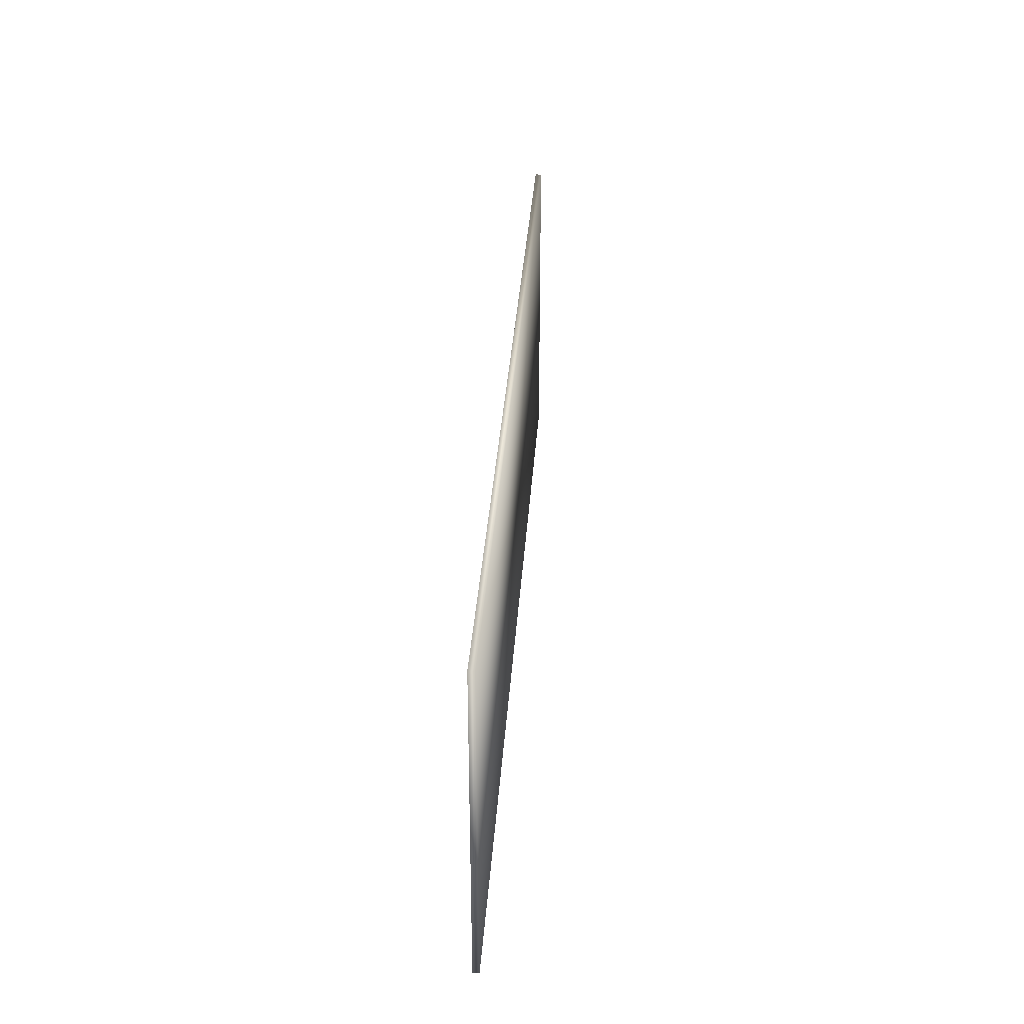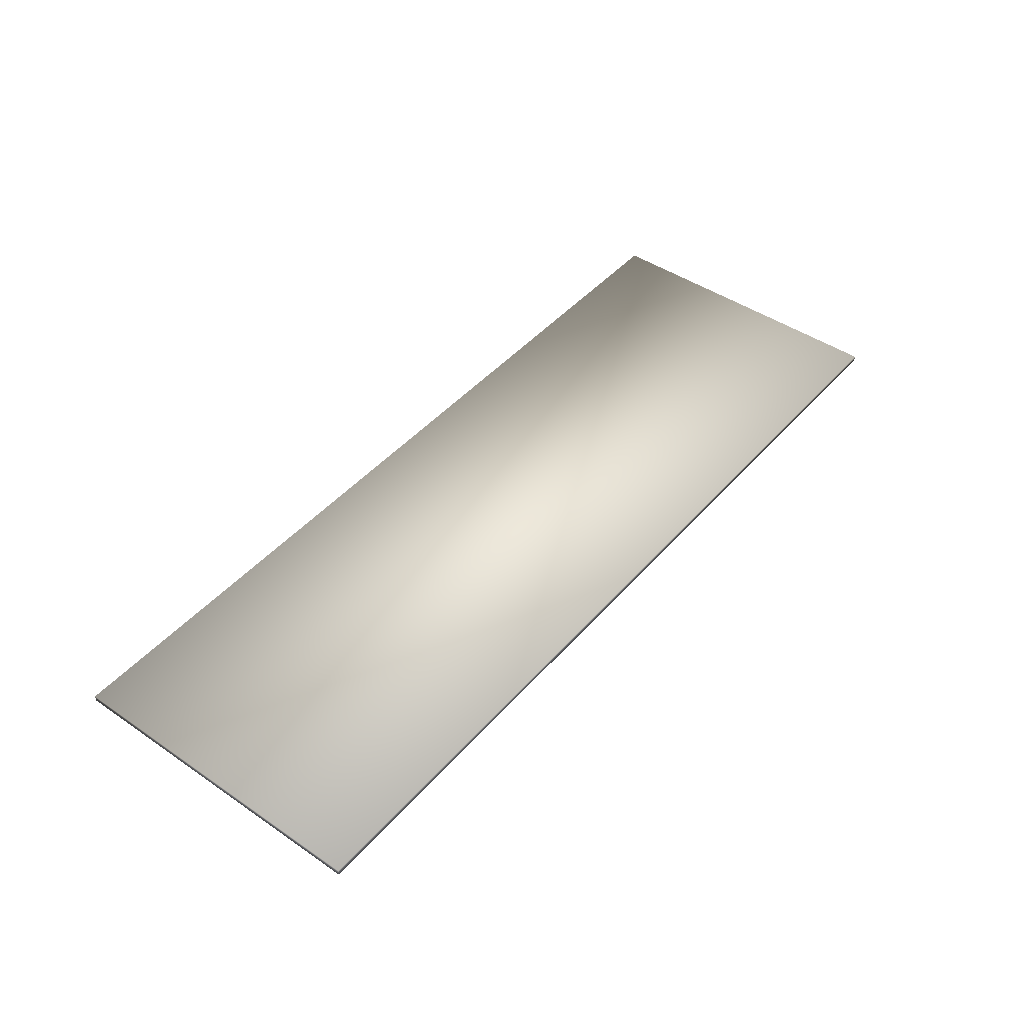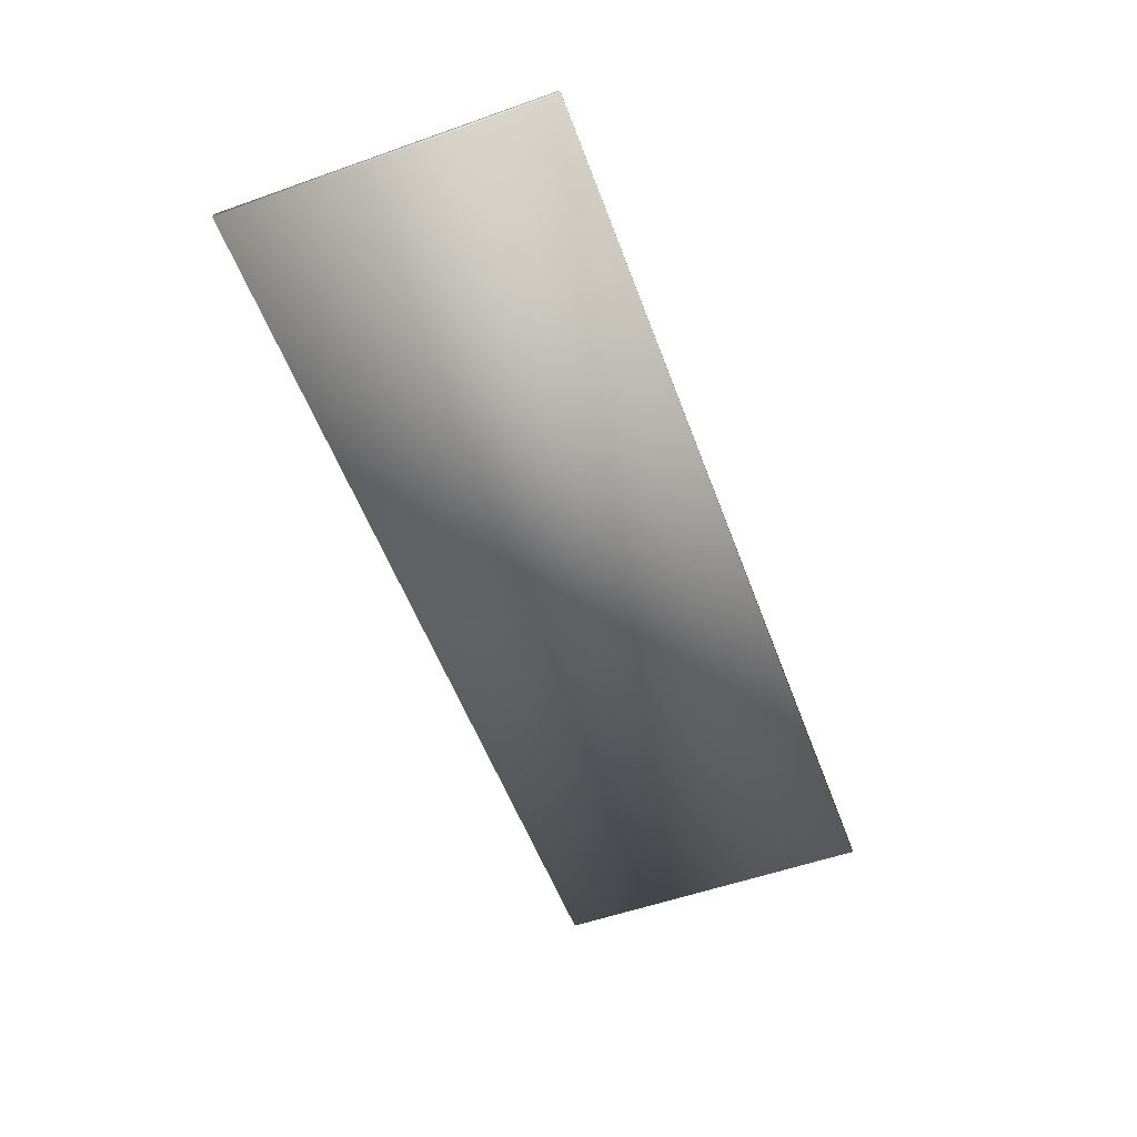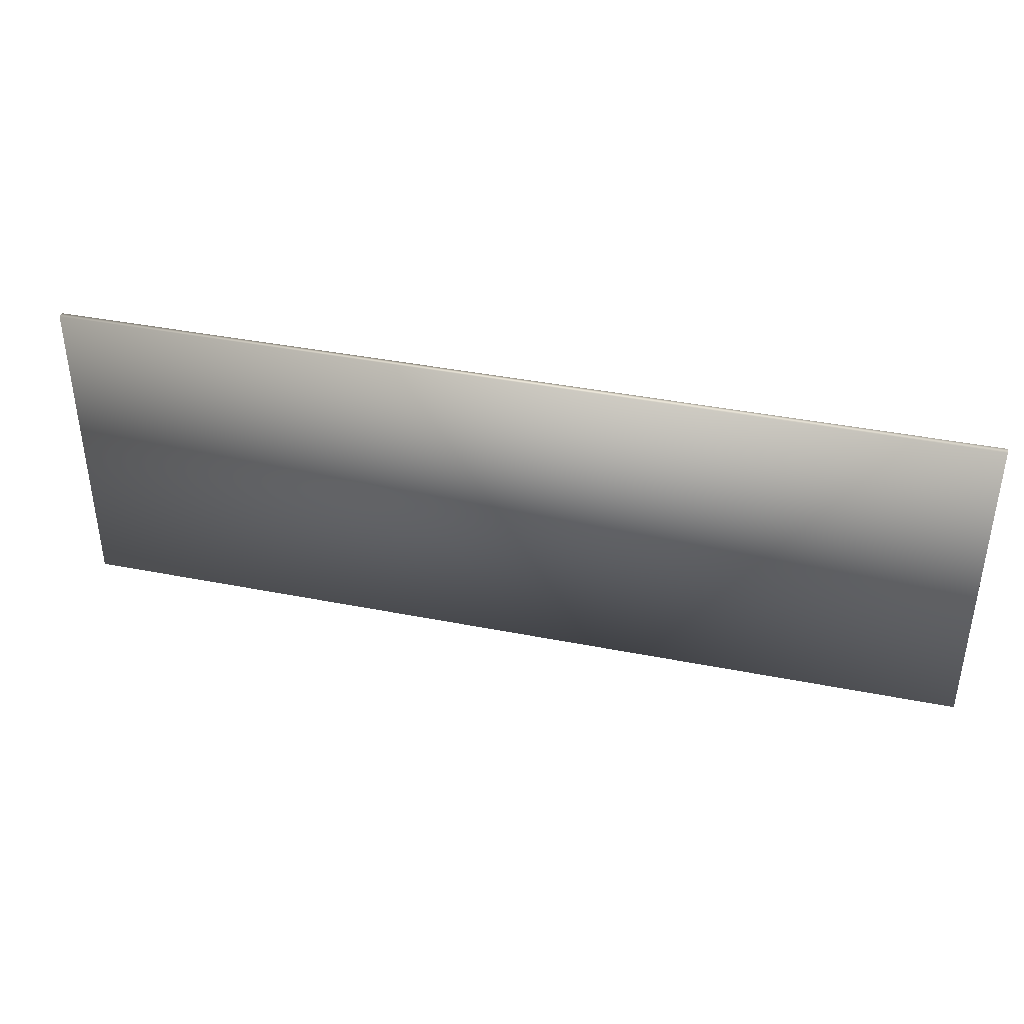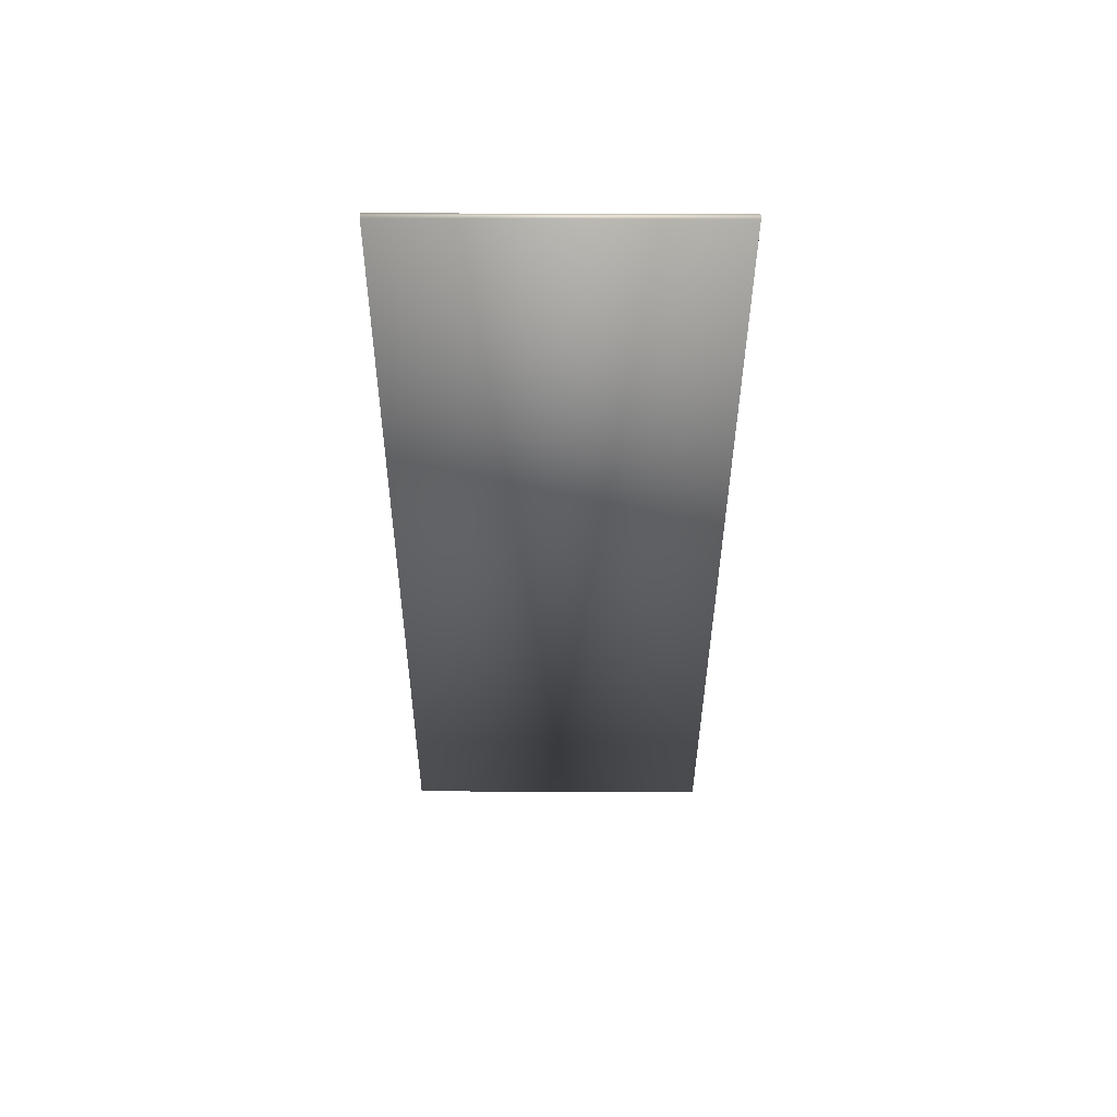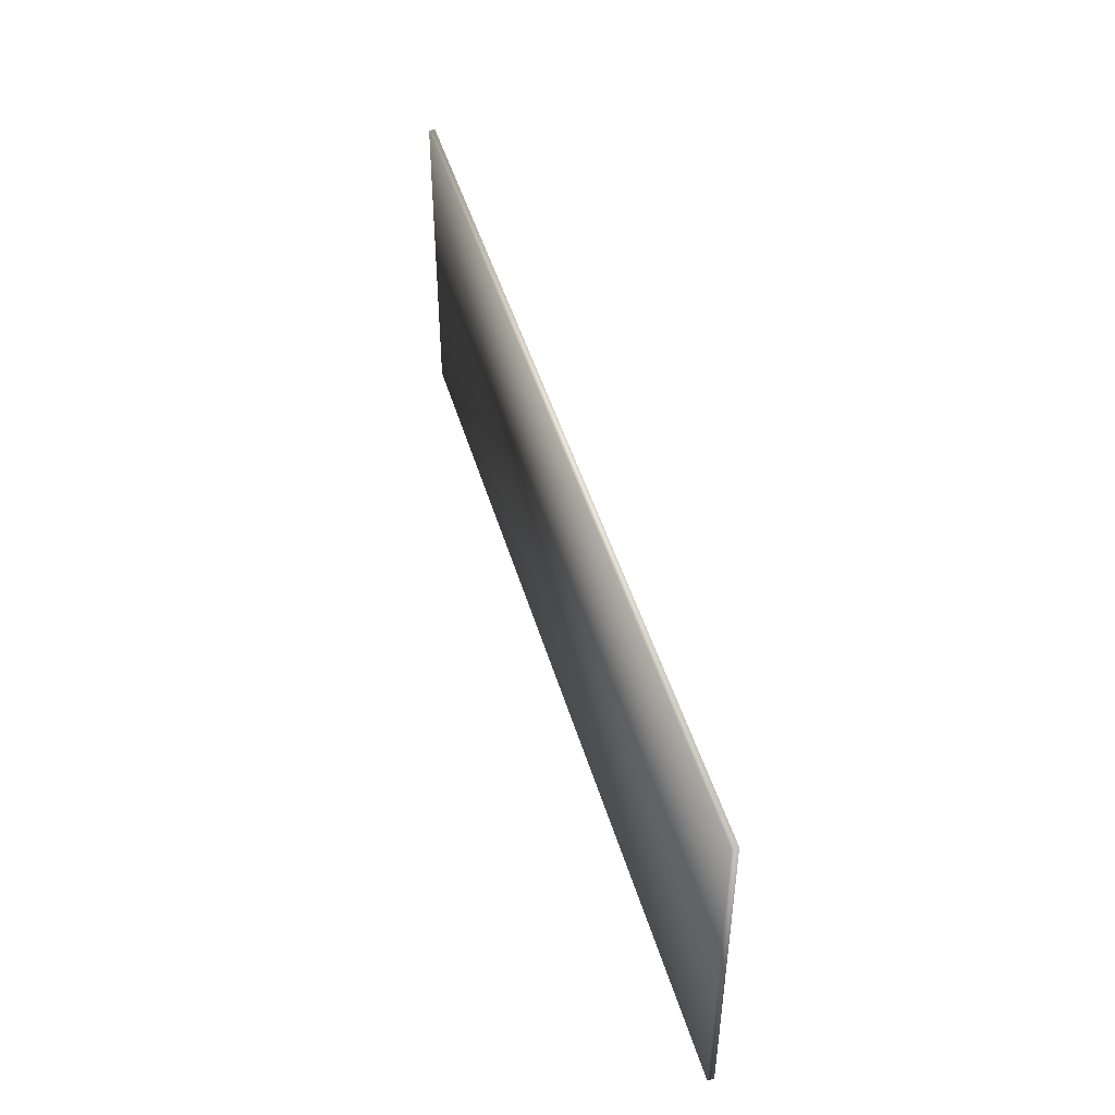
<metadata>
{"format":"obj","ext":"obj","renderer":"f3d","projection":"perspective","resolution":1024,"background":"white","views":[{"elev":33.7,"azim":-86.2,"up":"+Y"},{"elev":45.2,"azim":128.3,"up":"+Z"},{"elev":-55.6,"azim":110.3,"up":"+Z"},{"elev":39.7,"azim":13.8,"up":"+Y"},{"elev":-37.1,"azim":89.8,"up":"+Z"},{"elev":46.3,"azim":74.0,"up":"+Y"}]}
</metadata>
<code>
o Cube.001_Cube.003
v -7.7 0.35 -5.95
v -7.7 5.65 -5.95
v -7.7 0.35 -6.05
v -7.7 5.65 -6.05
v 7.3 0.35 -5.95
v 7.3 5.65 -5.95
v 7.3 0.35 -6.05
v 7.3 5.65 -6.05
f 2 3 1
f 4 7 3
f 8 5 7
f 6 1 5
f 7 1 3
f 4 6 8
f 2 4 3
f 4 8 7
f 8 6 5
f 6 2 1
f 7 5 1
f 4 2 6

</code>
